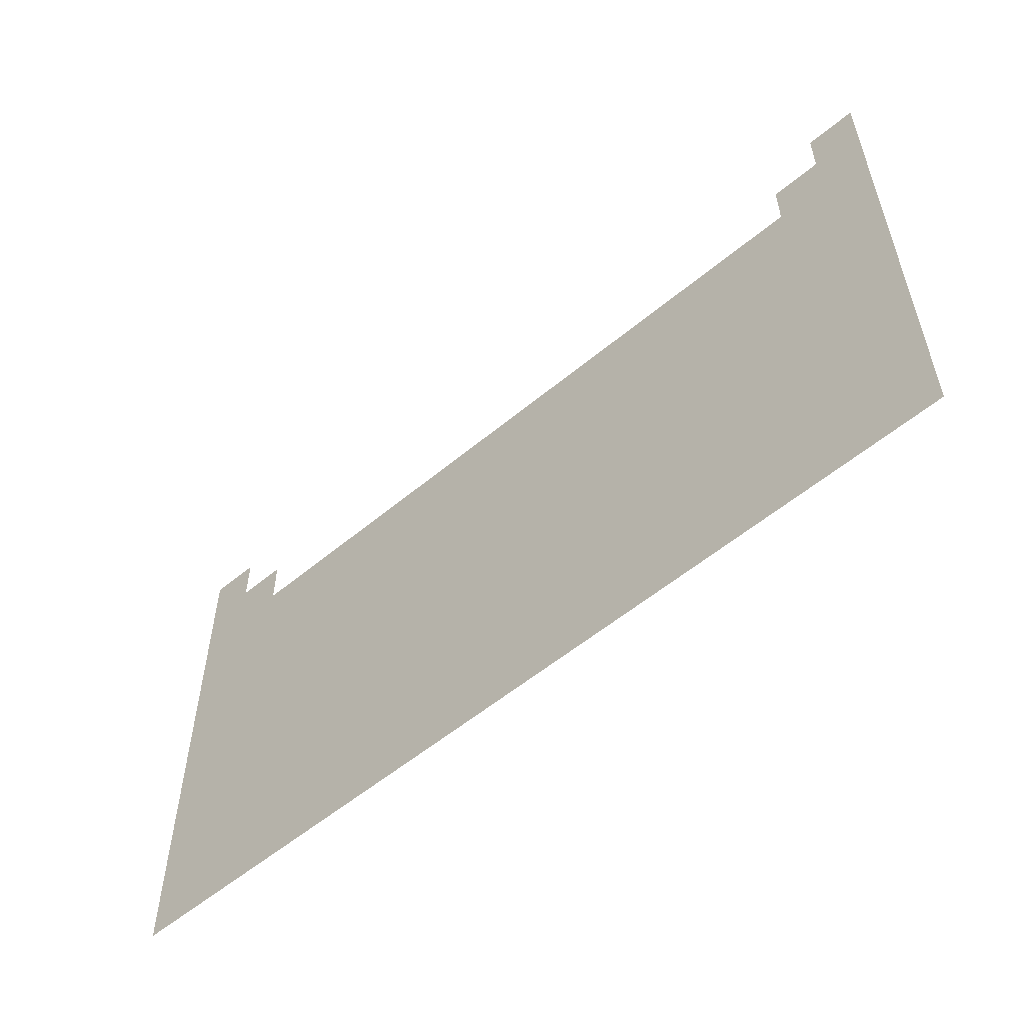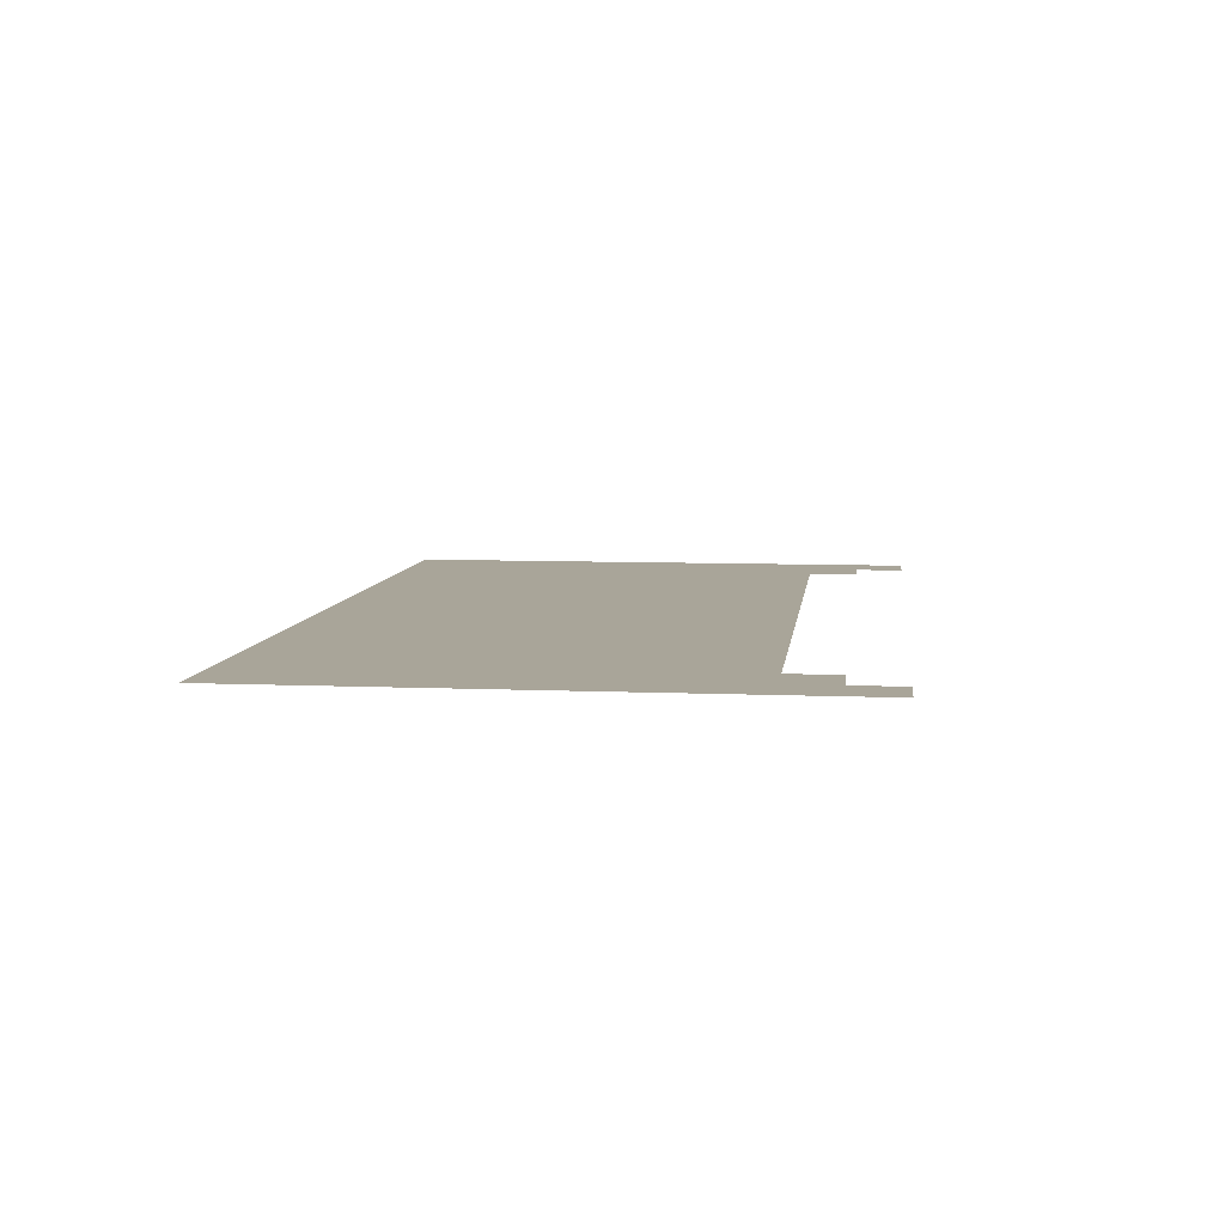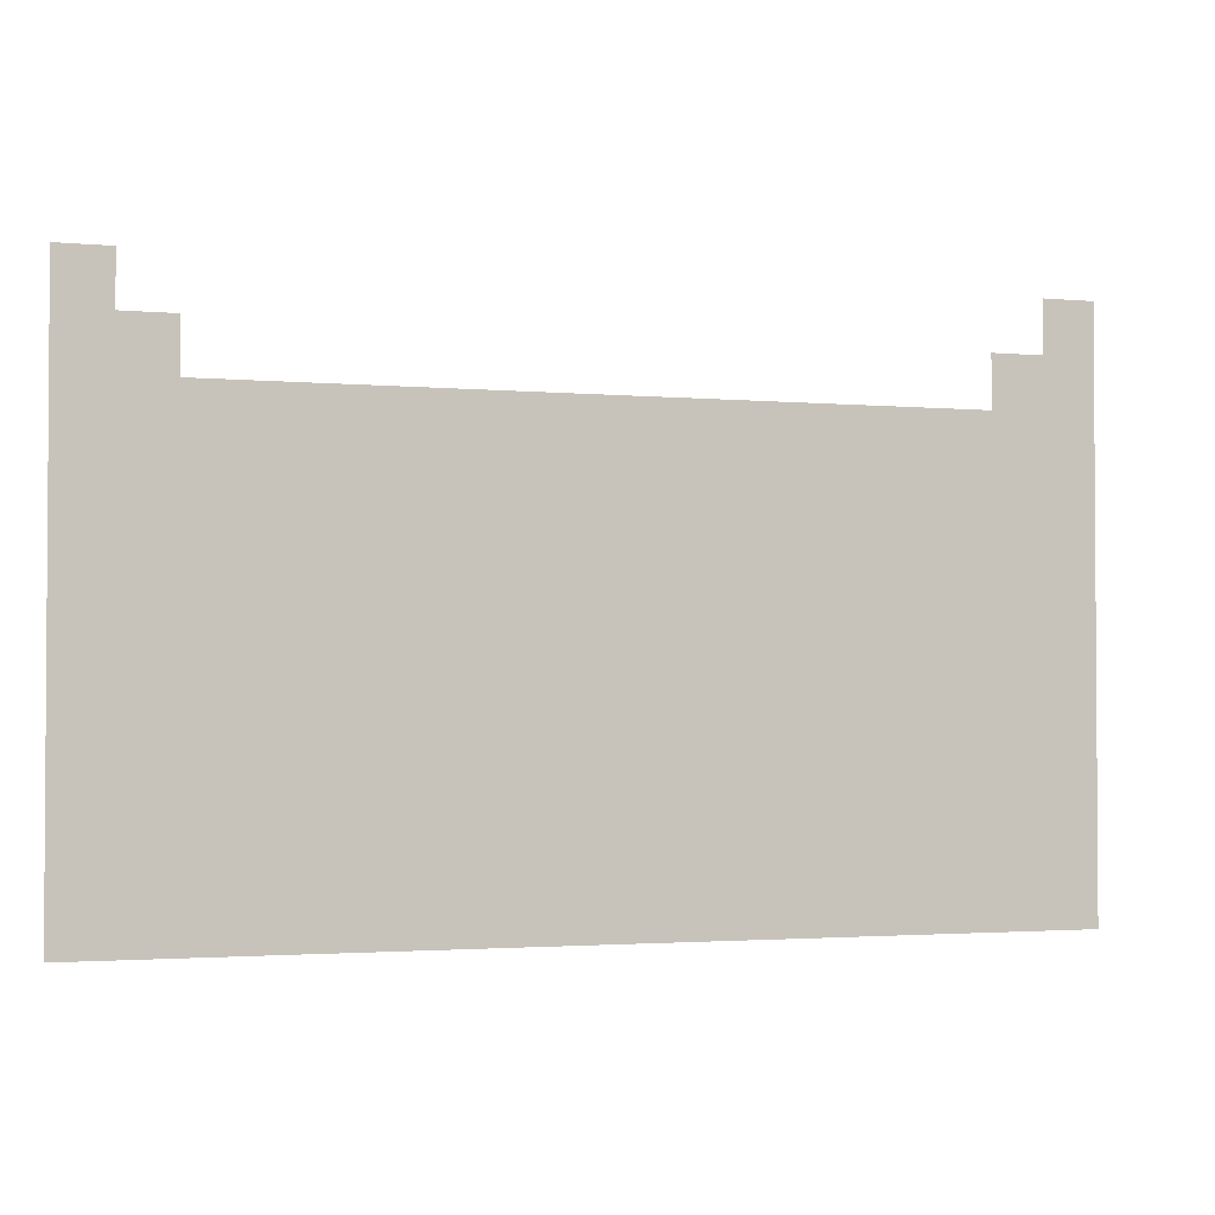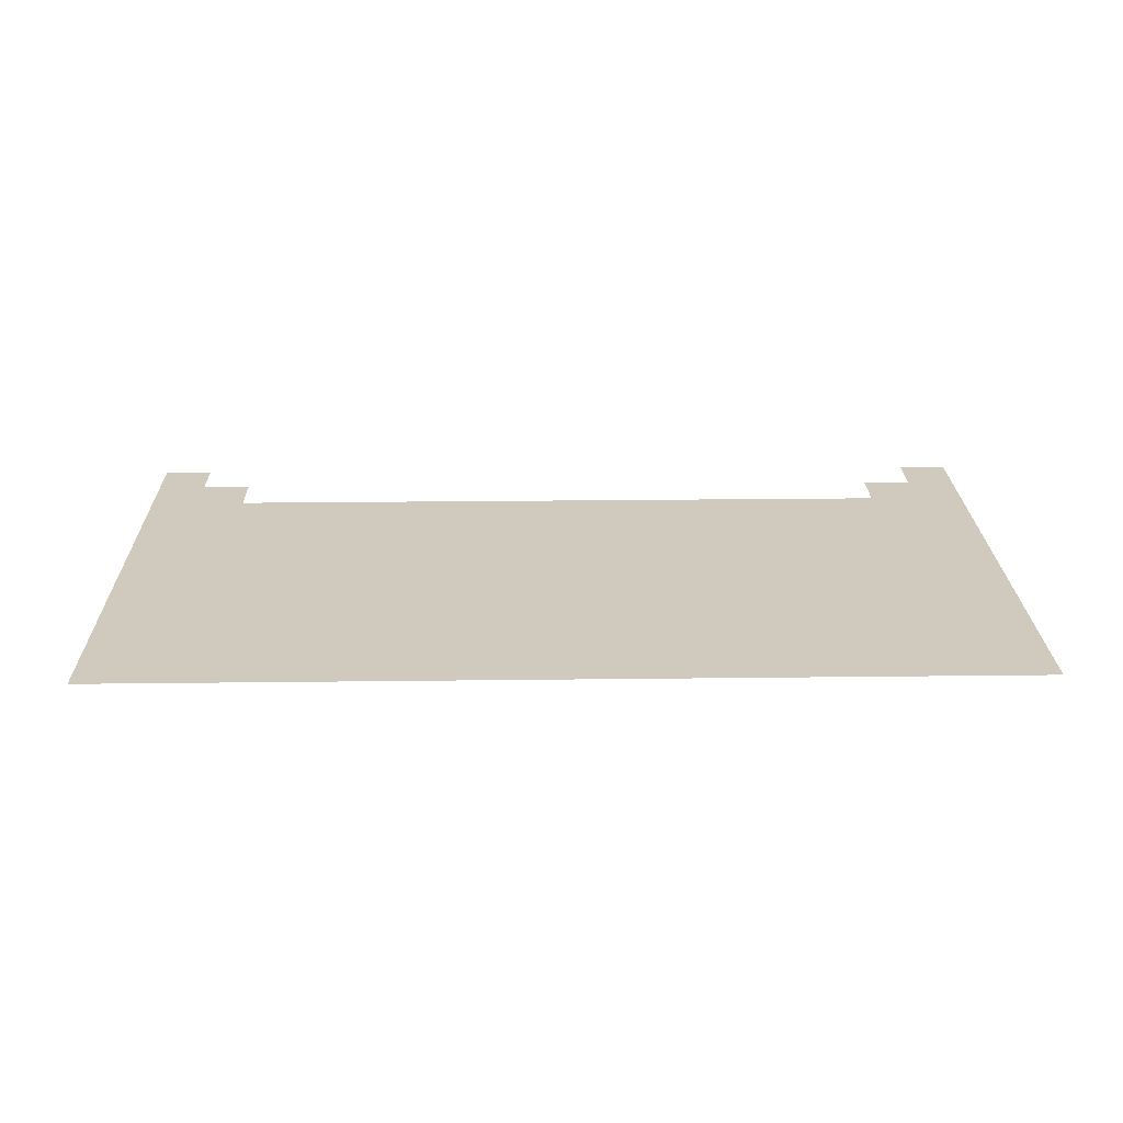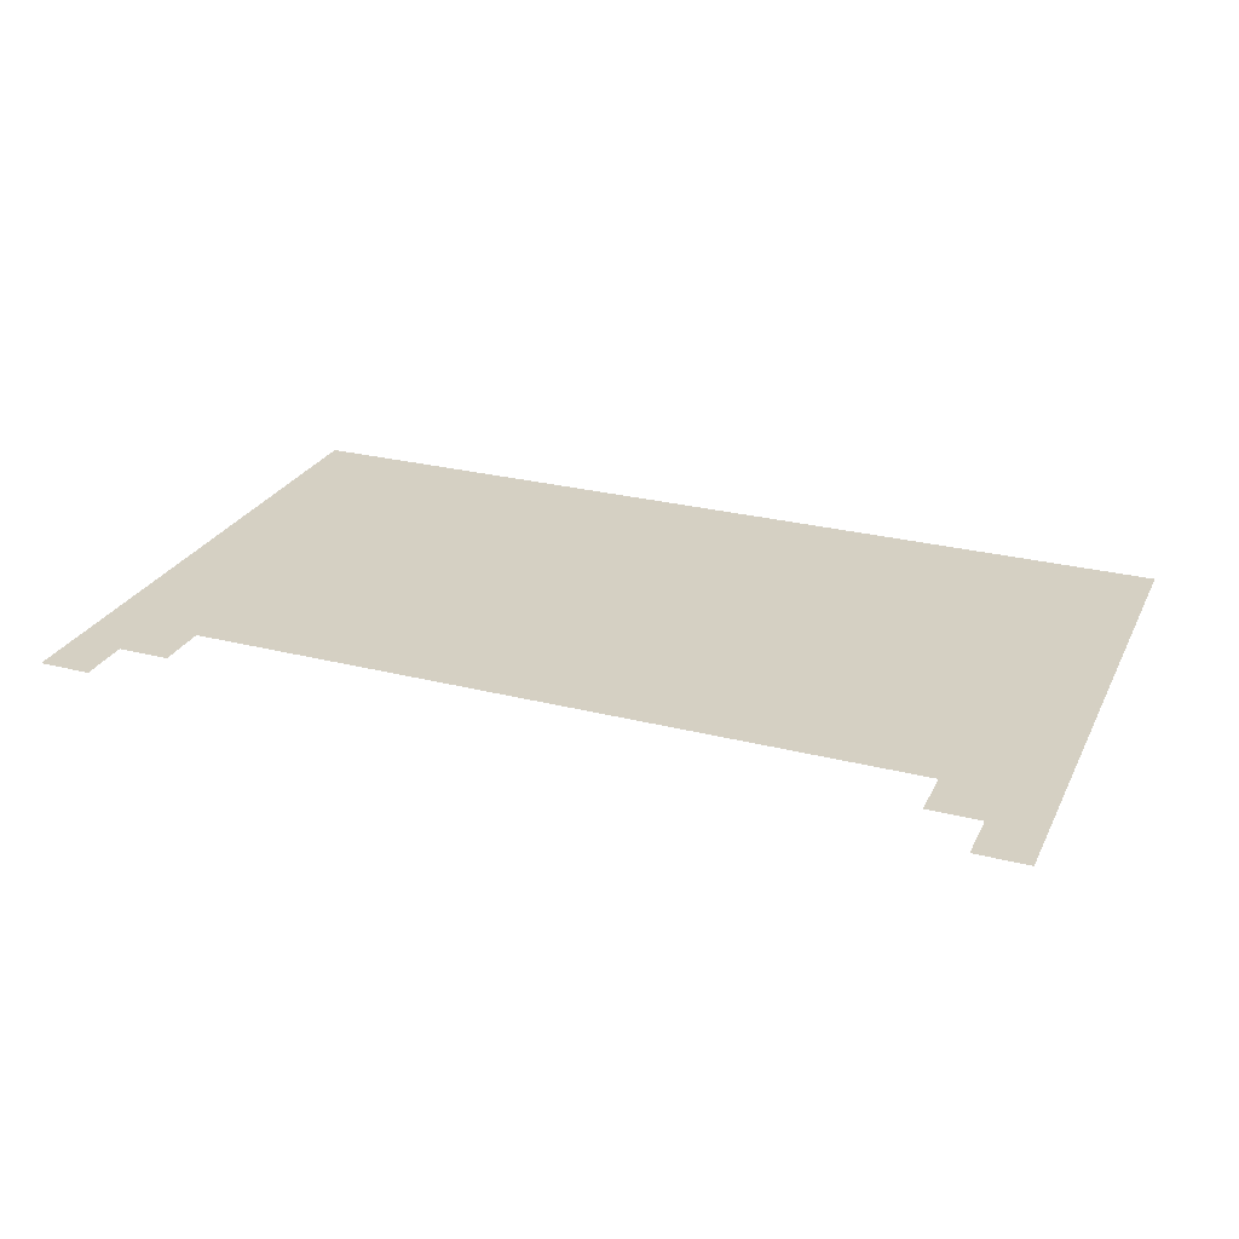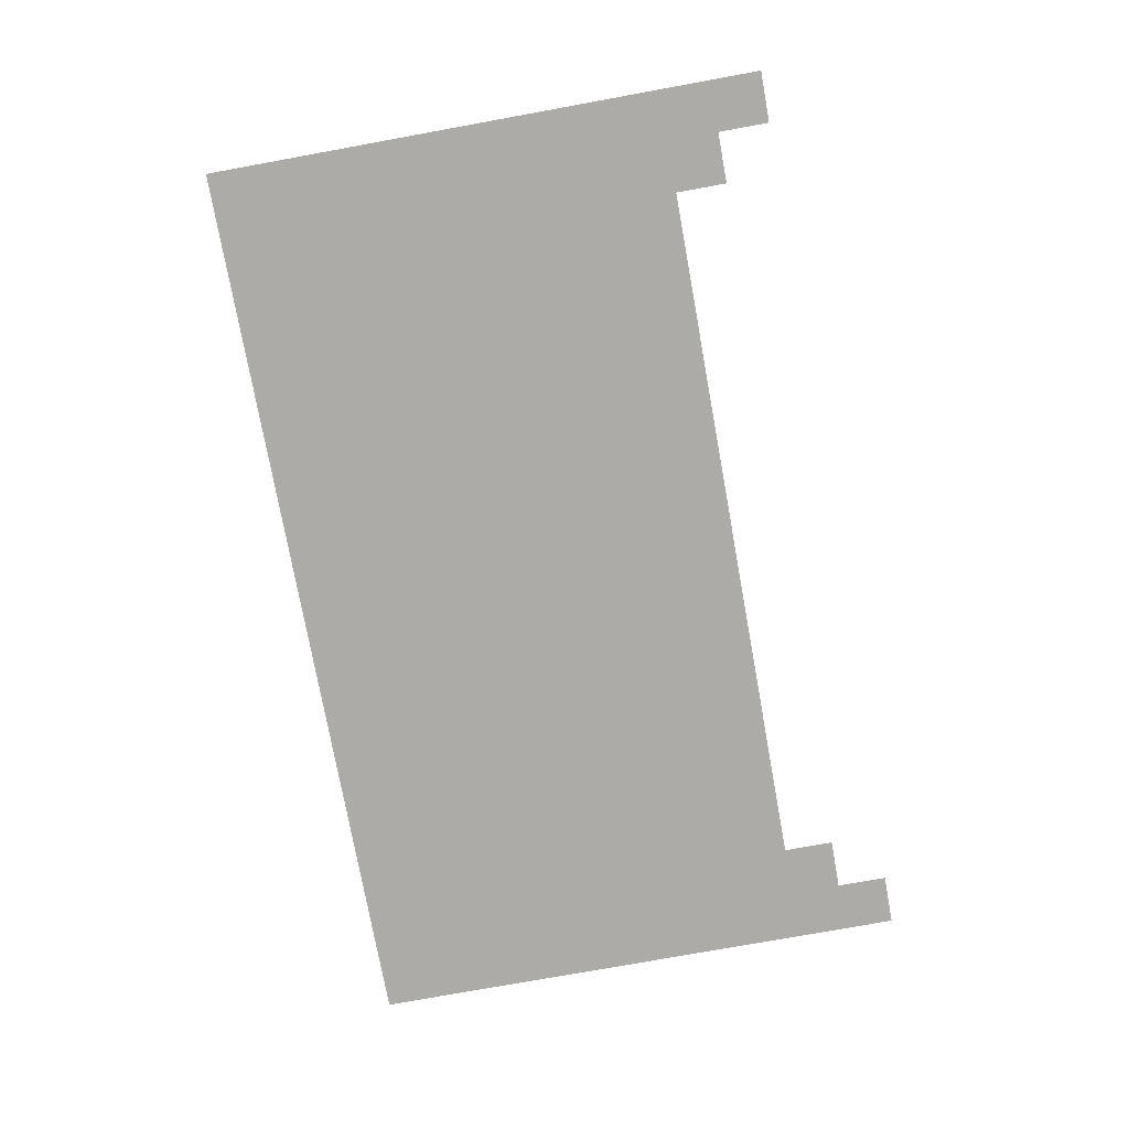
<metadata>
{"format":"obj","ext":"obj","renderer":"f3d","projection":"perspective","resolution":1024,"background":"white","views":[{"elev":-55.8,"azim":41.2,"up":"+Y"},{"elev":7.4,"azim":97.0,"up":"+Z"},{"elev":-2.2,"azim":-18.2,"up":"+Y"},{"elev":22.8,"azim":-1.2,"up":"+Z"},{"elev":26.4,"azim":-158.2,"up":"+Z"},{"elev":-76.2,"azim":100.3,"up":"+Z"}]}
</metadata>
<code>
v -320 -1408 0
v -384 -1408 0
v -384 -1344 0
v -320 -1344 0
v -1408 -1408 0
v -1472 -1408 0
v -1472 -1344 0
v -1408 -1344 0
v -384 -1536 0
v -448 -1536 0
v -448 -1472 0
v -384 -1472 0
v -512 -1536 0
v -512 -1472 0
v -576 -1536 0
v -576 -1472 0
v -640 -1536 0
v -640 -1472 0
v -704 -1536 0
v -704 -1472 0
v -768 -1536 0
v -768 -1472 0
v -832 -1536 0
v -832 -1472 0
v -896 -1536 0
v -896 -1472 0
v -960 -1536 0
v -960 -1472 0
v -1024 -1536 0
v -1024 -1472 0
v -1088 -1536 0
v -1088 -1472 0
v -1152 -1536 0
v -1152 -1472 0
v -1216 -1536 0
v -1216 -1472 0
v -1280 -1536 0
v -1280 -1472 0
v -1344 -1536 0
v -1344 -1472 0
v -1408 -1536 0
v -1408 -1472 0
v -320 -1472 0
v -448 -1408 0
v -1344 -1408 0
v -1472 -1472 0
v -320 -1536 0
v -1472 -1536 0
v -320 -1600 0
v -384 -1600 0
v -448 -1600 0
v -512 -1600 0
v -576 -1600 0
v -640 -1600 0
v -704 -1600 0
v -768 -1600 0
v -832 -1600 0
v -896 -1600 0
v -960 -1600 0
v -1024 -1600 0
v -1088 -1600 0
v -1152 -1600 0
v -1216 -1600 0
v -1280 -1600 0
v -1344 -1600 0
v -1408 -1600 0
v -1472 -1600 0
v -320 -1664 0
v -384 -1664 0
v -448 -1664 0
v -512 -1664 0
v -576 -1664 0
v -640 -1664 0
v -704 -1664 0
v -768 -1664 0
v -832 -1664 0
v -896 -1664 0
v -960 -1664 0
v -1024 -1664 0
v -1088 -1664 0
v -1152 -1664 0
v -1216 -1664 0
v -1280 -1664 0
v -1344 -1664 0
v -1408 -1664 0
v -1472 -1664 0
v -320 -1728 0
v -384 -1728 0
v -448 -1728 0
v -512 -1728 0
v -576 -1728 0
v -640 -1728 0
v -704 -1728 0
v -768 -1728 0
v -832 -1728 0
v -896 -1728 0
v -960 -1728 0
v -1024 -1728 0
v -1088 -1728 0
v -1152 -1728 0
v -1216 -1728 0
v -1280 -1728 0
v -1344 -1728 0
v -1408 -1728 0
v -1472 -1728 0
v -320 -1792 0
v -384 -1792 0
v -448 -1792 0
v -512 -1792 0
v -576 -1792 0
v -640 -1792 0
v -704 -1792 0
v -768 -1792 0
v -832 -1792 0
v -896 -1792 0
v -960 -1792 0
v -1024 -1792 0
v -1088 -1792 0
v -1152 -1792 0
v -1216 -1792 0
v -1280 -1792 0
v -1344 -1792 0
v -1408 -1792 0
v -1472 -1792 0
v -320 -1856 0
v -384 -1856 0
v -448 -1856 0
v -512 -1856 0
v -576 -1856 0
v -640 -1856 0
v -704 -1856 0
v -768 -1856 0
v -832 -1856 0
v -896 -1856 0
v -960 -1856 0
v -1024 -1856 0
v -1088 -1856 0
v -1152 -1856 0
v -1216 -1856 0
v -1280 -1856 0
v -1344 -1856 0
v -1408 -1856 0
v -1472 -1856 0
v -320 -1920 0
v -384 -1920 0
v -448 -1920 0
v -512 -1920 0
v -576 -1920 0
v -640 -1920 0
v -704 -1920 0
v -768 -1920 0
v -832 -1920 0
v -896 -1920 0
v -960 -1920 0
v -1024 -1920 0
v -1088 -1920 0
v -1152 -1920 0
v -1216 -1920 0
v -1280 -1920 0
v -1344 -1920 0
v -1408 -1920 0
v -1472 -1920 0
v -320 -1984 0
v -384 -1984 0
v -448 -1984 0
v -512 -1984 0
v -576 -1984 0
v -640 -1984 0
v -704 -1984 0
v -768 -1984 0
v -832 -1984 0
v -896 -1984 0
v -960 -1984 0
v -1024 -1984 0
v -1088 -1984 0
v -1152 -1984 0
v -1216 -1984 0
v -1280 -1984 0
v -1344 -1984 0
v -1408 -1984 0
v -1472 -1984 0
v -320 -2048 0
v -384 -2048 0
v -448 -2048 0
v -512 -2048 0
v -576 -2048 0
v -640 -2048 0
v -704 -2048 0
v -768 -2048 0
v -832 -2048 0
v -896 -2048 0
v -960 -2048 0
v -1024 -2048 0
v -1088 -2048 0
v -1152 -2048 0
v -1216 -2048 0
v -1280 -2048 0
v -1344 -2048 0
v -1408 -2048 0
v -1472 -2048 0
g mesh_[00]_[00]
f 1 2 3 4
f 5 6 7 8
f 9 10 11 12
f 10 13 14 11
f 13 15 16 14
f 15 17 18 16
f 17 19 20 18
f 19 21 22 20
f 21 23 24 22
f 23 25 26 24
f 25 27 28 26
f 27 29 30 28
f 29 31 32 30
f 31 33 34 32
f 33 35 36 34
f 35 37 38 36
f 37 39 40 38
f 39 41 42 40
g mesh_[01]_[00]
f 43 12 2 1
f 12 11 44 2
f 40 42 5 45
f 42 46 6 5
f 47 9 12 43
f 9 10 11 12
f 10 13 14 11
f 37 39 40 38
f 39 41 42 40
f 41 48 46 42
f 49 50 9 47
f 50 51 10 9
f 51 52 13 10
f 52 53 15 13
f 53 54 17 15
f 54 55 19 17
f 55 56 21 19
f 56 57 23 21
f 57 58 25 23
f 58 59 27 25
f 59 60 29 27
f 60 61 31 29
f 61 62 33 31
f 62 63 35 33
f 63 64 37 35
f 64 65 39 37
f 65 66 41 39
f 66 67 48 41
f 68 69 50 49
f 69 70 51 50
f 70 71 52 51
f 71 72 53 52
f 72 73 54 53
f 73 74 55 54
f 74 75 56 55
f 75 76 57 56
f 76 77 58 57
f 77 78 59 58
f 78 79 60 59
f 79 80 61 60
f 80 81 62 61
f 81 82 63 62
f 82 83 64 63
f 83 84 65 64
f 84 85 66 65
f 85 86 67 66
f 87 88 69 68
f 88 89 70 69
f 89 90 71 70
f 90 91 72 71
f 91 92 73 72
f 92 93 74 73
f 93 94 75 74
f 94 95 76 75
f 95 96 77 76
f 96 97 78 77
f 97 98 79 78
f 98 99 80 79
f 99 100 81 80
f 100 101 82 81
f 101 102 83 82
f 102 103 84 83
f 103 104 85 84
f 104 105 86 85
f 106 107 88 87
f 107 108 89 88
f 108 109 90 89
f 109 110 91 90
f 110 111 92 91
f 111 112 93 92
f 112 113 94 93
f 113 114 95 94
f 114 115 96 95
f 115 116 97 96
f 116 117 98 97
f 117 118 99 98
f 118 119 100 99
f 119 120 101 100
f 120 121 102 101
f 121 122 103 102
f 122 123 104 103
f 123 124 105 104
f 125 126 107 106
f 126 127 108 107
f 127 128 109 108
f 128 129 110 109
f 129 130 111 110
f 130 131 112 111
f 131 132 113 112
f 132 133 114 113
f 133 134 115 114
f 134 135 116 115
f 135 136 117 116
f 136 137 118 117
f 137 138 119 118
f 138 139 120 119
f 139 140 121 120
f 140 141 122 121
f 141 142 123 122
f 142 143 124 123
f 144 145 126 125
f 145 146 127 126
f 146 147 128 127
f 147 148 129 128
f 148 149 130 129
f 149 150 131 130
f 150 151 132 131
f 151 152 133 132
f 152 153 134 133
f 153 154 135 134
f 154 155 136 135
f 155 156 137 136
f 156 157 138 137
f 157 158 139 138
f 158 159 140 139
f 159 160 141 140
f 160 161 142 141
f 161 162 143 142
f 163 164 145 144
f 164 165 146 145
f 165 166 147 146
f 166 167 148 147
f 167 168 149 148
f 168 169 150 149
f 169 170 151 150
f 170 171 152 151
f 171 172 153 152
f 172 173 154 153
f 173 174 155 154
f 174 175 156 155
f 175 176 157 156
f 176 177 158 157
f 177 178 159 158
f 178 179 160 159
f 179 180 161 160
f 180 181 162 161
f 182 183 164 163
f 183 184 165 164
f 184 185 166 165
f 185 186 167 166
f 186 187 168 167
f 187 188 169 168
f 188 189 170 169
f 189 190 171 170
f 190 191 172 171
f 191 192 173 172
f 192 193 174 173
f 193 194 175 174
f 194 195 176 175
f 195 196 177 176
f 196 197 178 177
f 197 198 179 178
f 198 199 180 179
f 199 200 181 180

</code>
